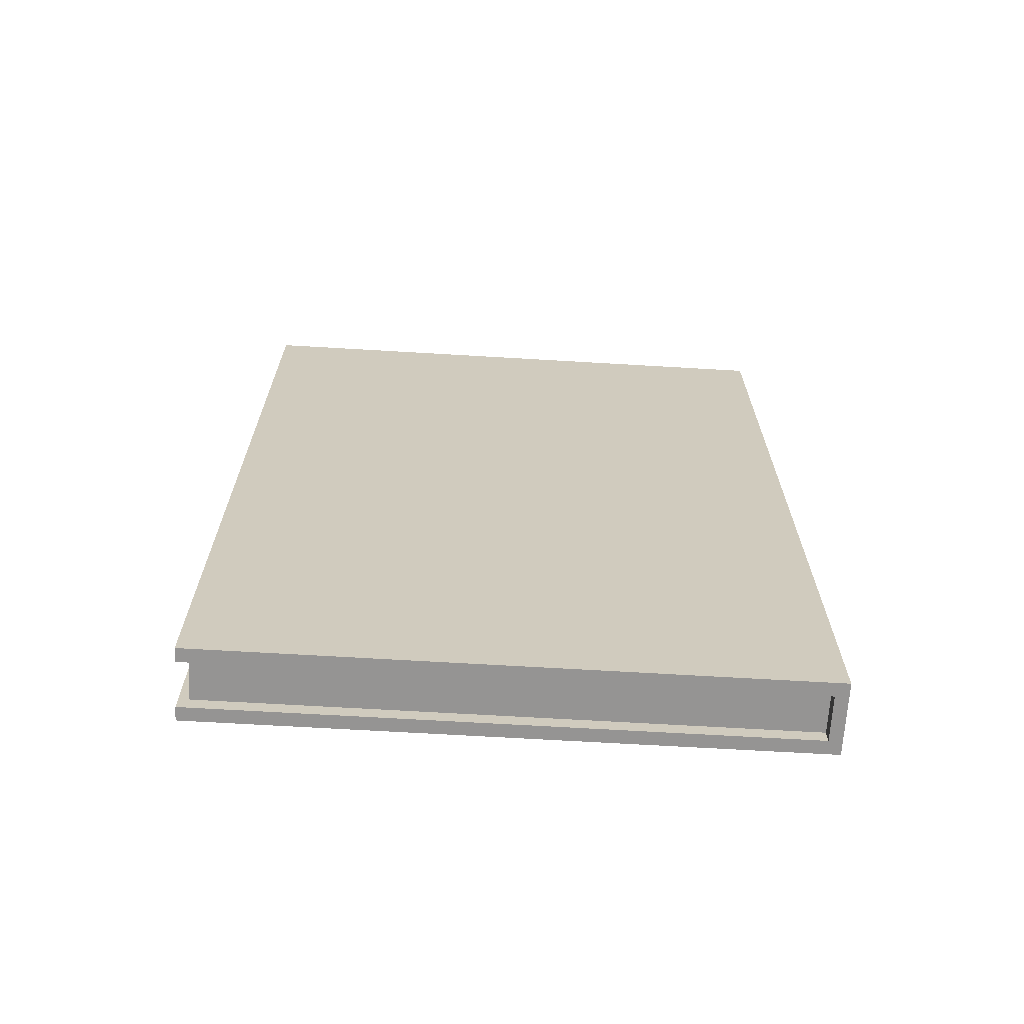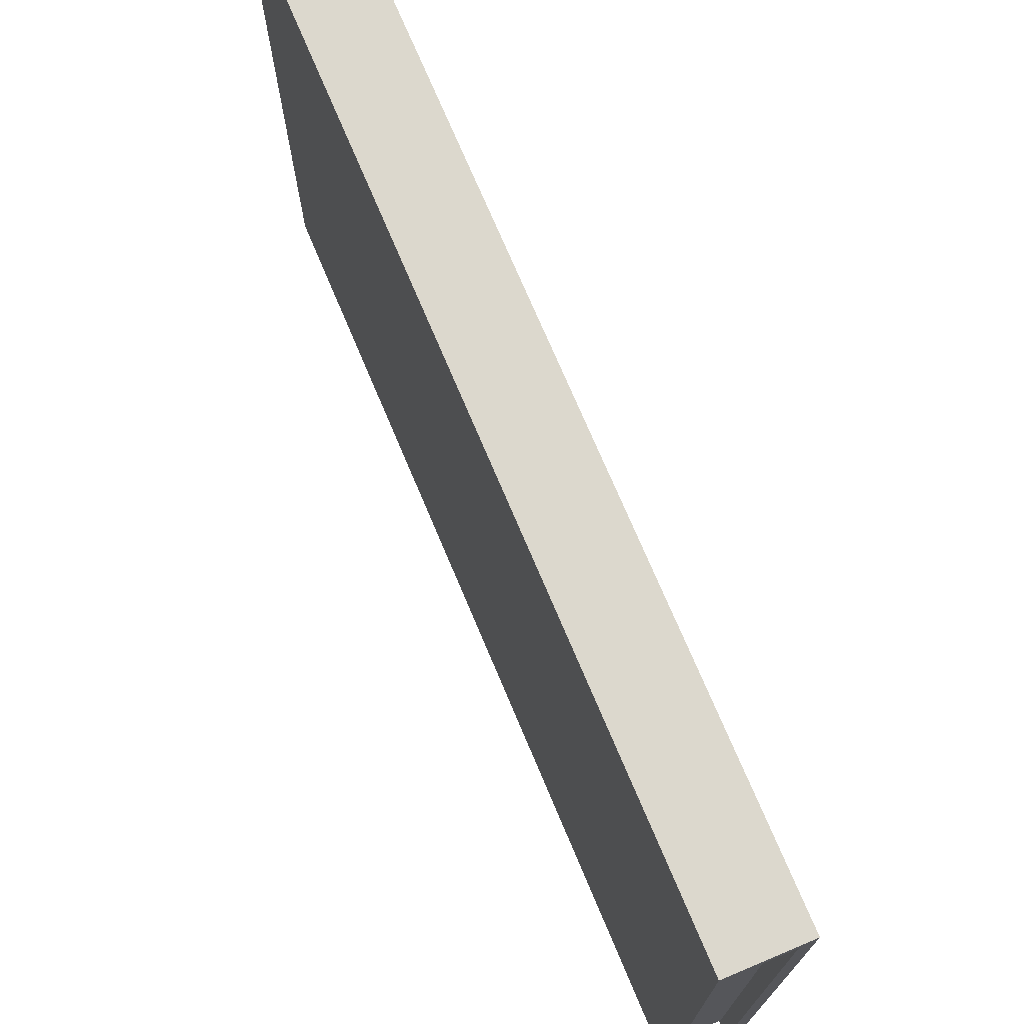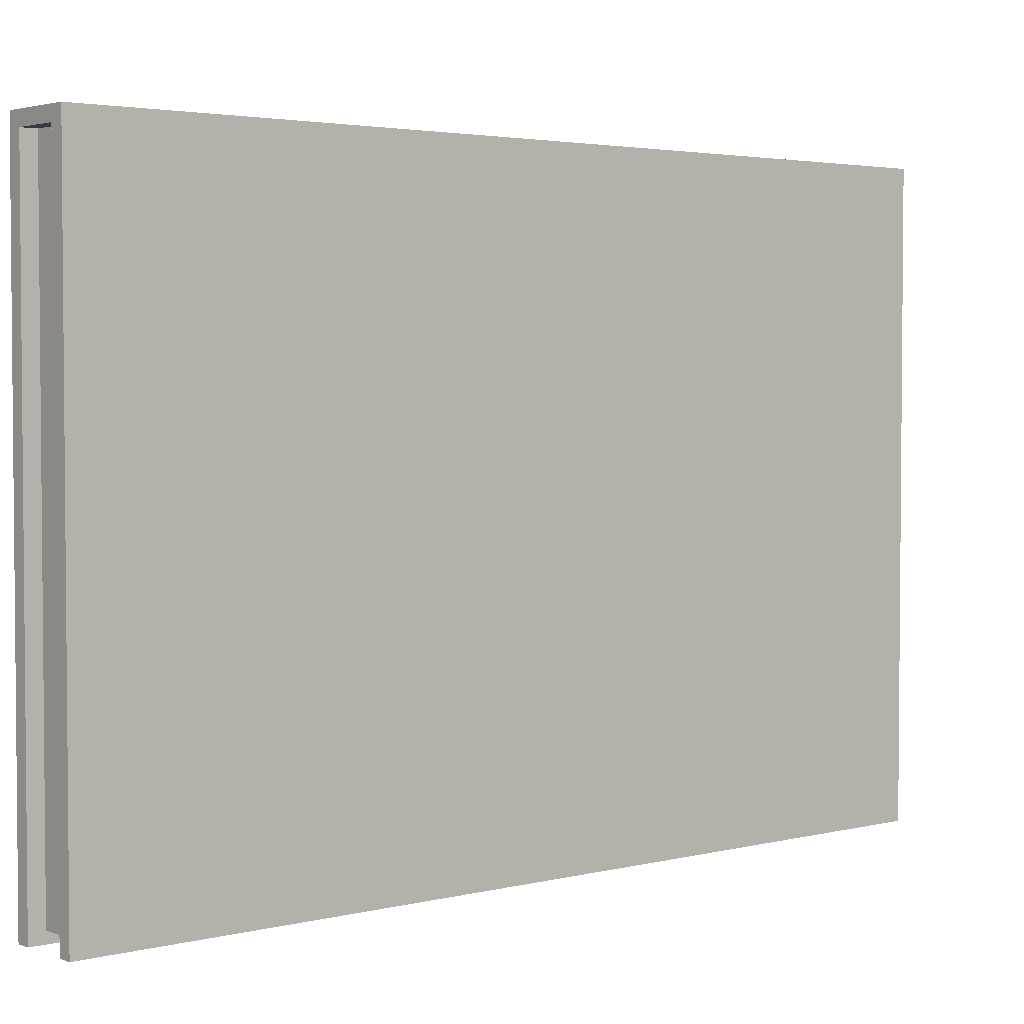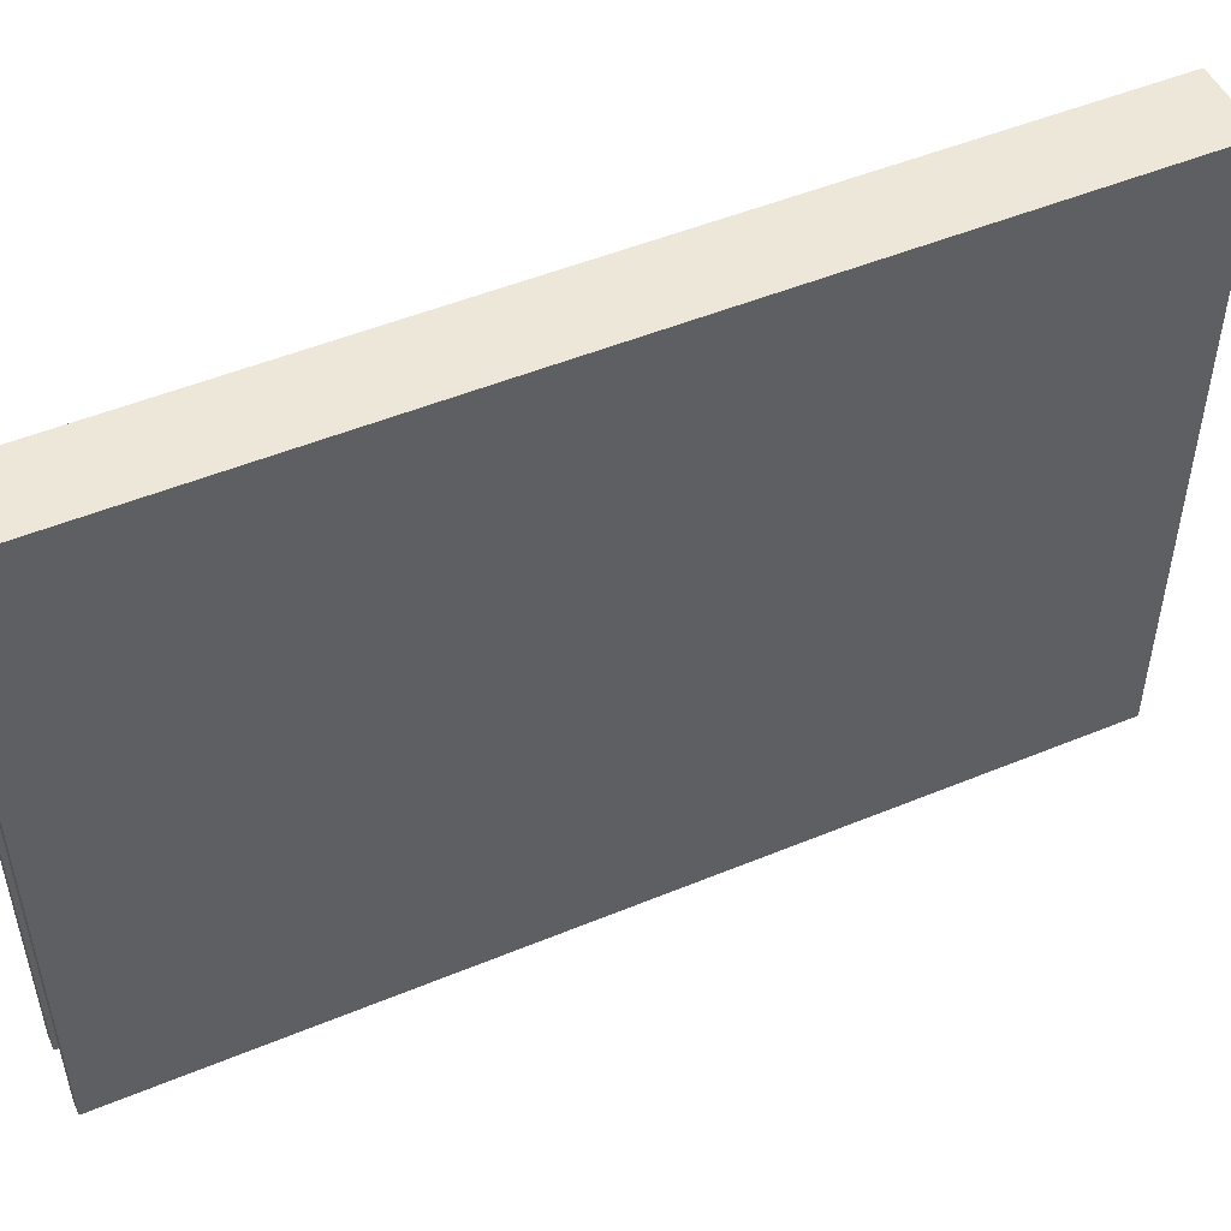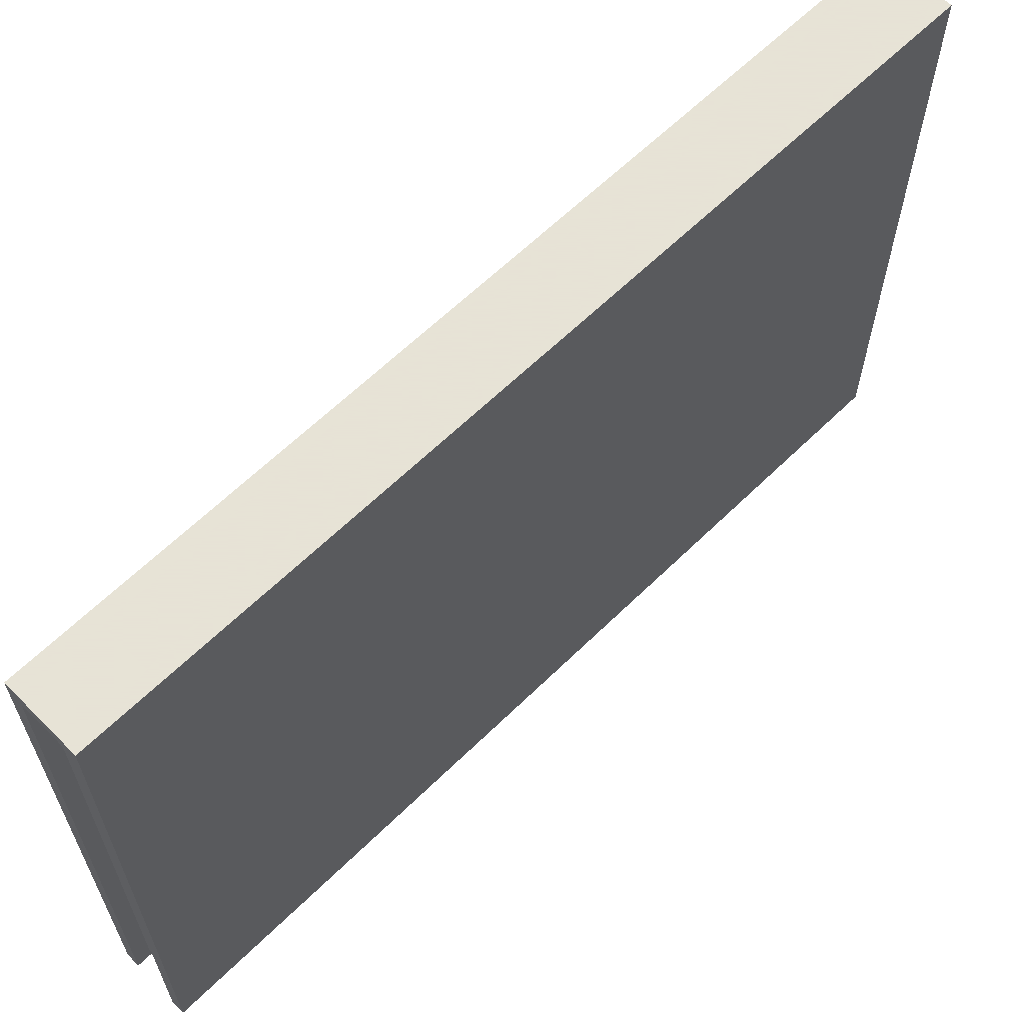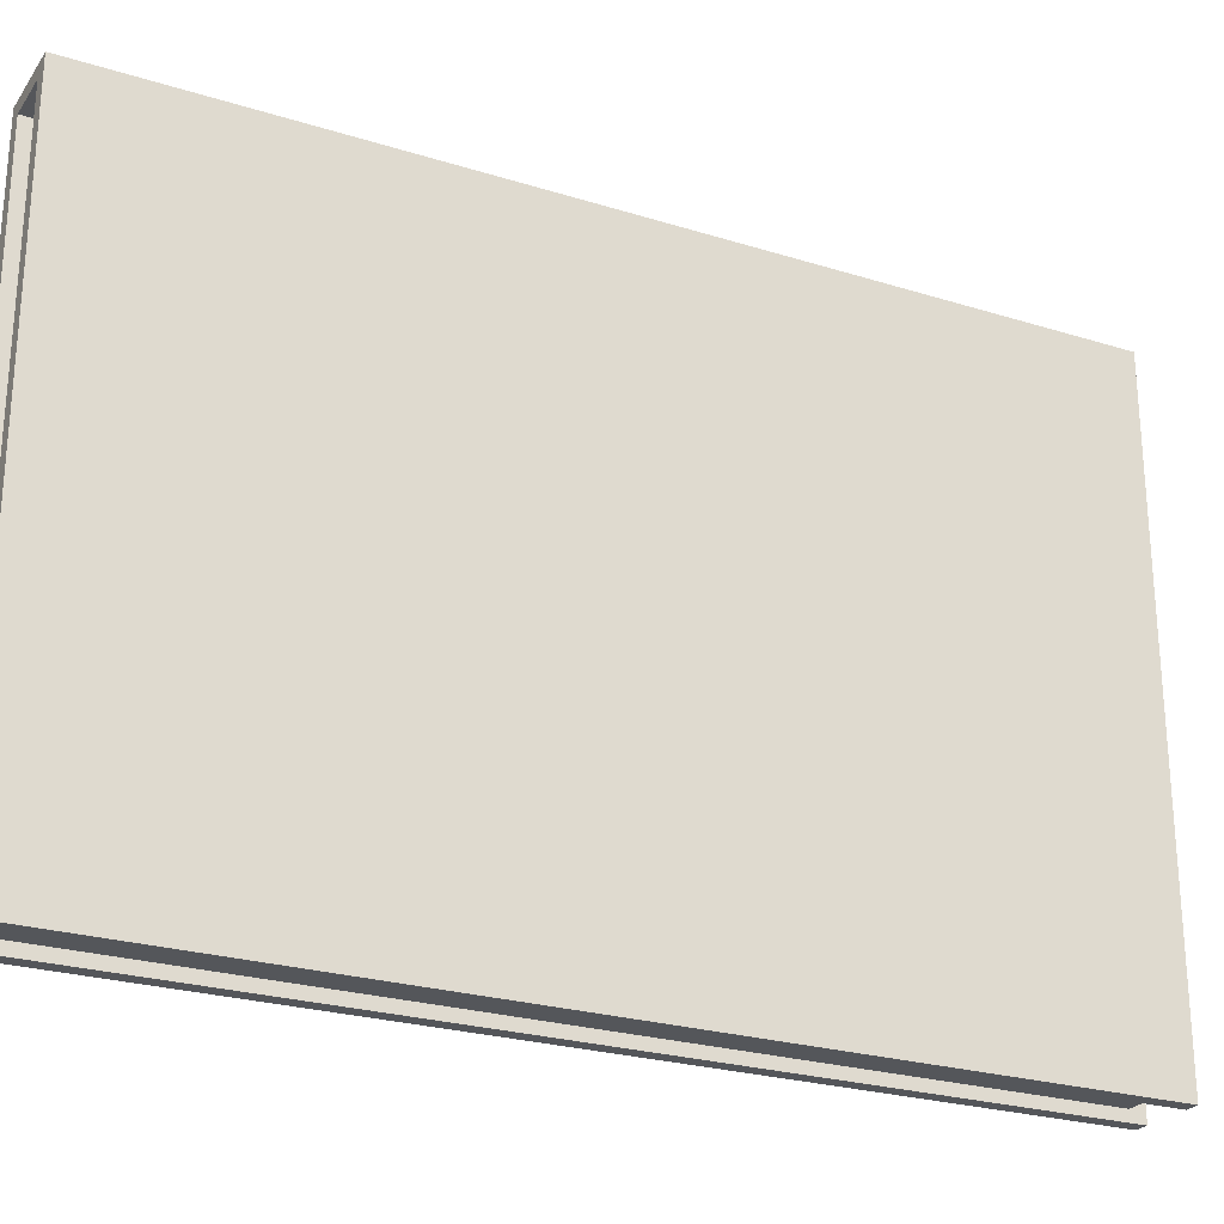
<metadata>
{"format":"obj","ext":"obj","renderer":"f3d","projection":"perspective","resolution":1024,"background":"white","views":[{"elev":-67.1,"azim":-93.4,"up":"+Y"},{"elev":72.5,"azim":157.2,"up":"+Z"},{"elev":3.1,"azim":-130.0,"up":"+Z"},{"elev":50.2,"azim":65.6,"up":"+Z"},{"elev":62.8,"azim":-134.7,"up":"+Z"},{"elev":-25.1,"azim":-116.8,"up":"+Z"}]}
</metadata>
<code>
o Cube.044_Cube.034
v 2.788 29.66 0.6256
v 2.788 30.52 0.6256
v 2.788 29.66 0.03242
v 2.788 30.52 0.03242
v 2.86 29.66 0.6256
v 2.86 30.52 0.6256
v 2.86 29.66 0.03242
v 2.86 30.52 0.03242
v 2.847 29.66 0.03242
v 2.802 29.66 0.03242
v 2.802 30.52 0.03242
v 2.847 30.52 0.03242
v 2.802 29.66 0.6256
v 2.847 29.66 0.6256
v 2.847 30.52 0.6256
v 2.802 30.52 0.6256
v 2.788 29.66 0.6128
v 2.788 30.52 0.6128
v 2.86 29.66 0.6128
v 2.86 30.52 0.6128
v 2.847 30.52 0.6128
v 2.802 30.52 0.6128
v 2.802 29.66 0.6128
v 2.847 29.66 0.6128
v 2.847 29.68 0.04252
v 2.802 29.68 0.04252
v 2.802 30.51 0.04252
v 2.847 30.51 0.04252
v 2.847 30.51 0.6128
v 2.802 30.51 0.6128
v 2.802 29.68 0.6128
v 2.847 29.68 0.6128
v 2.788 29.73 0.6256
v 2.788 30.45 0.6256
v 2.788 30.45 0.03242
v 2.788 29.73 0.03242
v 2.86 30.45 0.03242
v 2.86 29.73 0.03242
v 2.86 30.45 0.6256
v 2.86 29.73 0.6256
v 2.847 30.45 0.6256
v 2.847 29.73 0.6256
v 2.802 30.45 0.6256
v 2.802 29.73 0.6256
v 2.802 30.45 0.03242
v 2.802 29.73 0.03242
v 2.847 30.45 0.03242
v 2.847 29.73 0.03242
v 2.86 30.45 0.6128
v 2.86 29.73 0.6128
v 2.788 30.45 0.6128
v 2.788 29.73 0.6128
v 2.802 30.44 0.04252
v 2.802 29.75 0.04252
v 2.847 30.44 0.04252
v 2.847 29.75 0.04252
f 51 18 4 35
f 47 12 8 37
f 49 20 6 39
f 43 16 2 34
f 24 19 5 14
f 22 18 2 16
f 20 21 15 6
f 21 22 16 15
f 17 23 13 1
f 23 24 14 13
f 39 6 15 41
f 41 15 16 43
f 35 4 11 45
f 11 22 30 27
f 9 24 32 25
f 3 10 23 17
f 45 11 27 53
f 8 12 21 20
f 11 4 18 22
f 9 7 19 24
f 37 8 20 49
f 34 2 18 51
f 26 25 32 31
f 22 21 29 30
f 48 9 25 56
f 24 23 31 32
f 23 10 26 31
f 21 12 28 29
f 12 47 55 28
f 47 48 56 55
f 26 54 56 25
f 1 33 52 17
f 33 34 51 52
f 7 38 50 19
f 38 37 49 50
f 10 46 54 26
f 46 45 53 54
f 3 36 46 10
f 36 35 45 46
f 14 42 44 13
f 42 41 43 44
f 5 40 42 14
f 40 39 41 42
f 13 44 33 1
f 44 43 34 33
f 19 50 40 5
f 50 49 39 40
f 9 48 38 7
f 48 47 37 38
f 17 52 36 3
f 52 51 35 36
f 53 27 28 55
f 28 27 30 29
f 54 53 55 56

</code>
